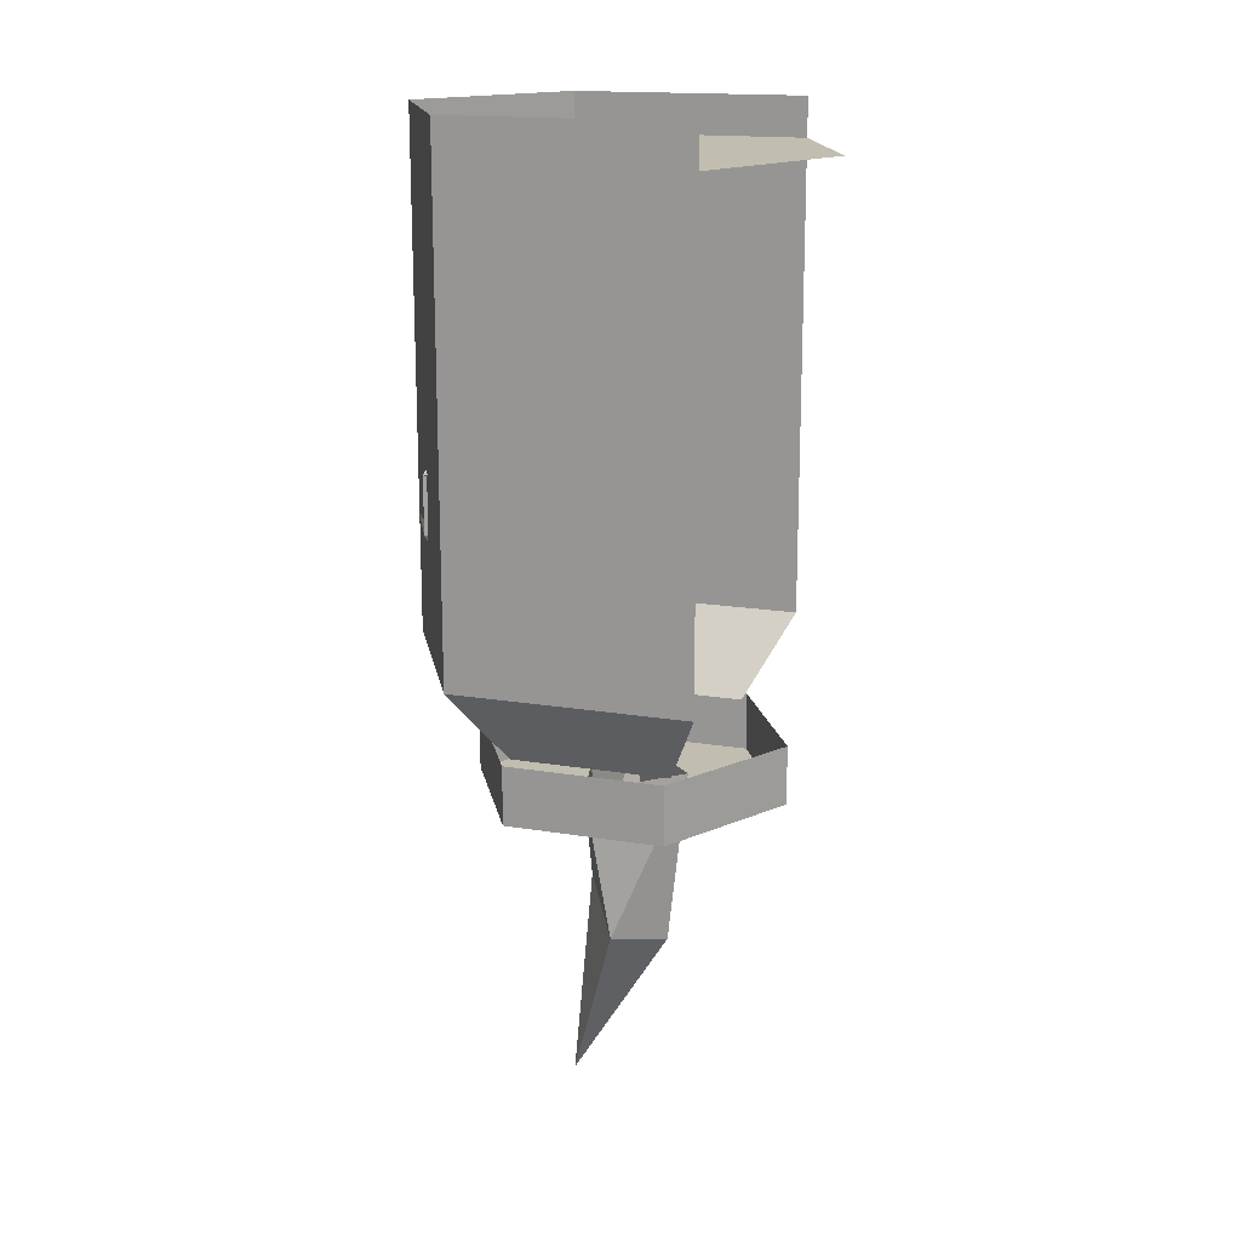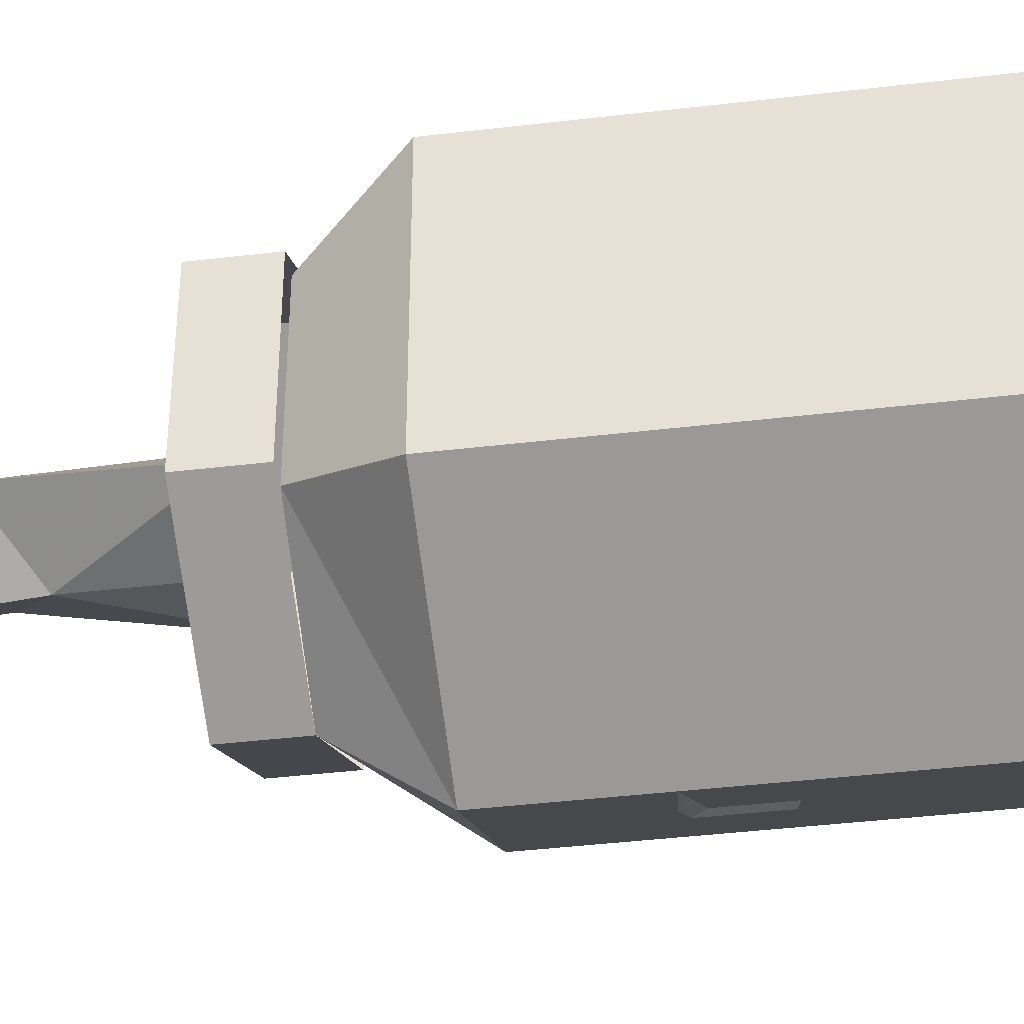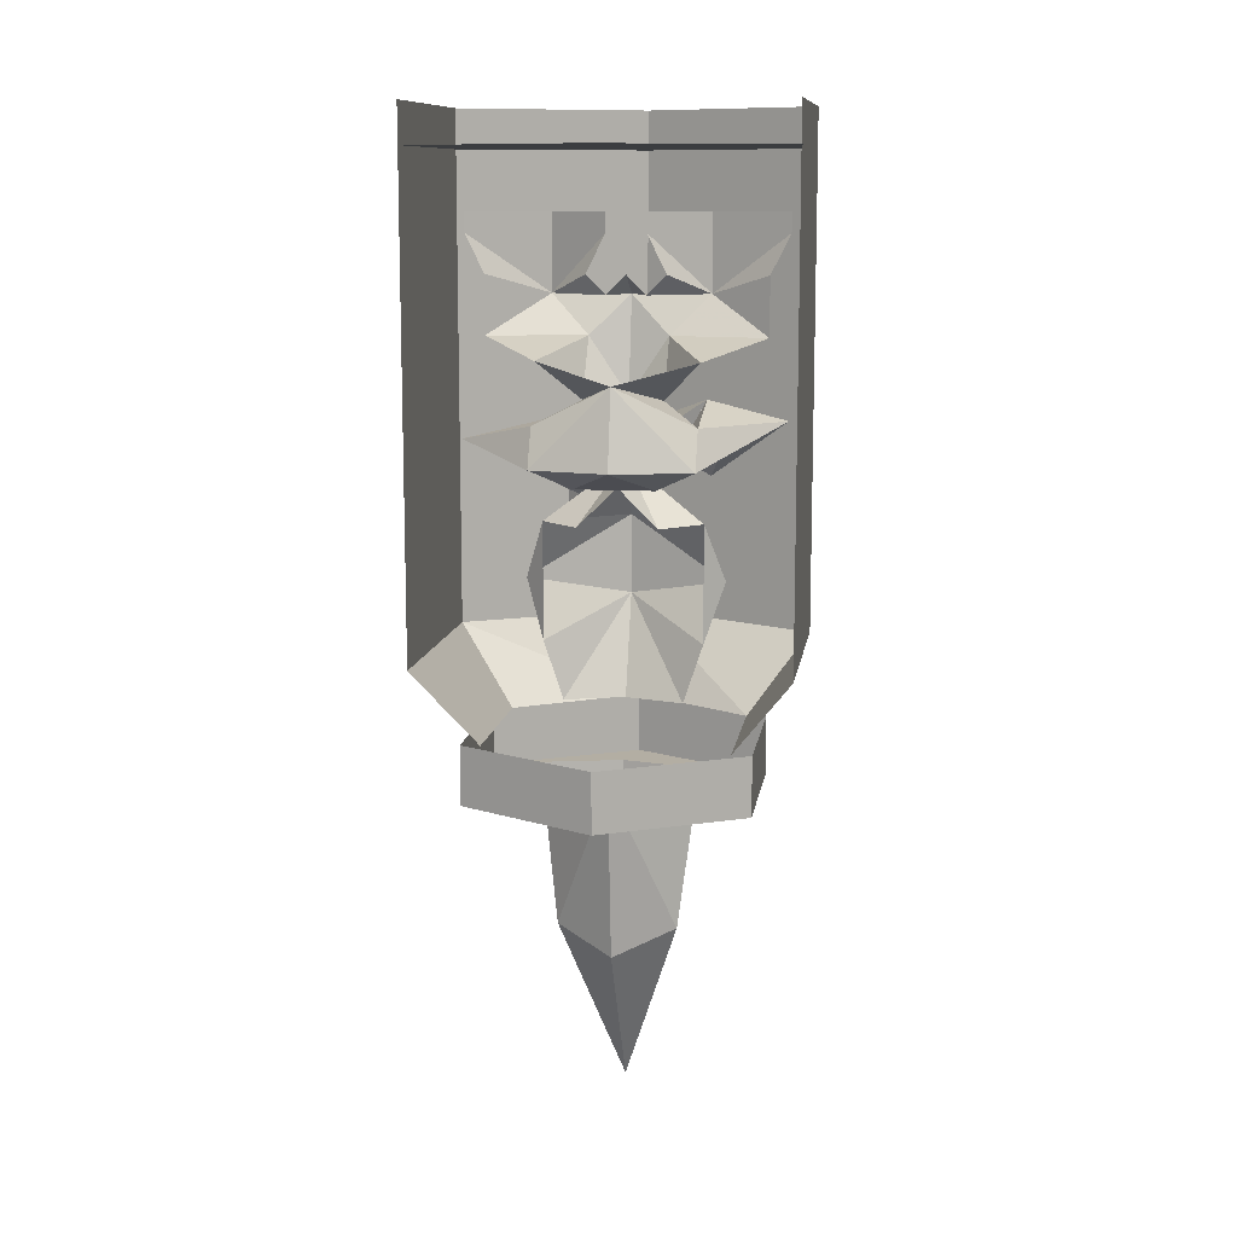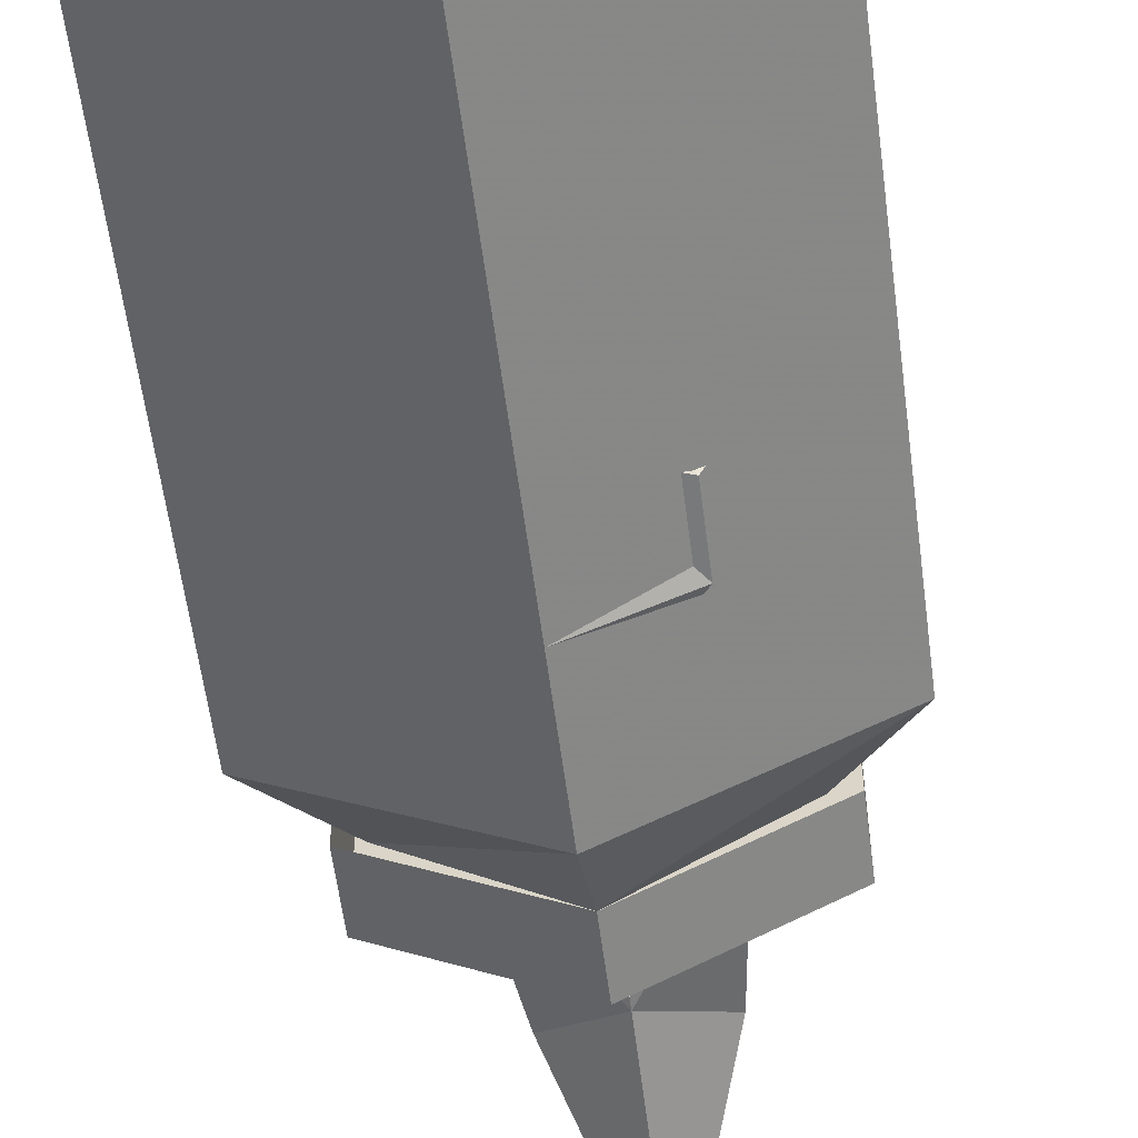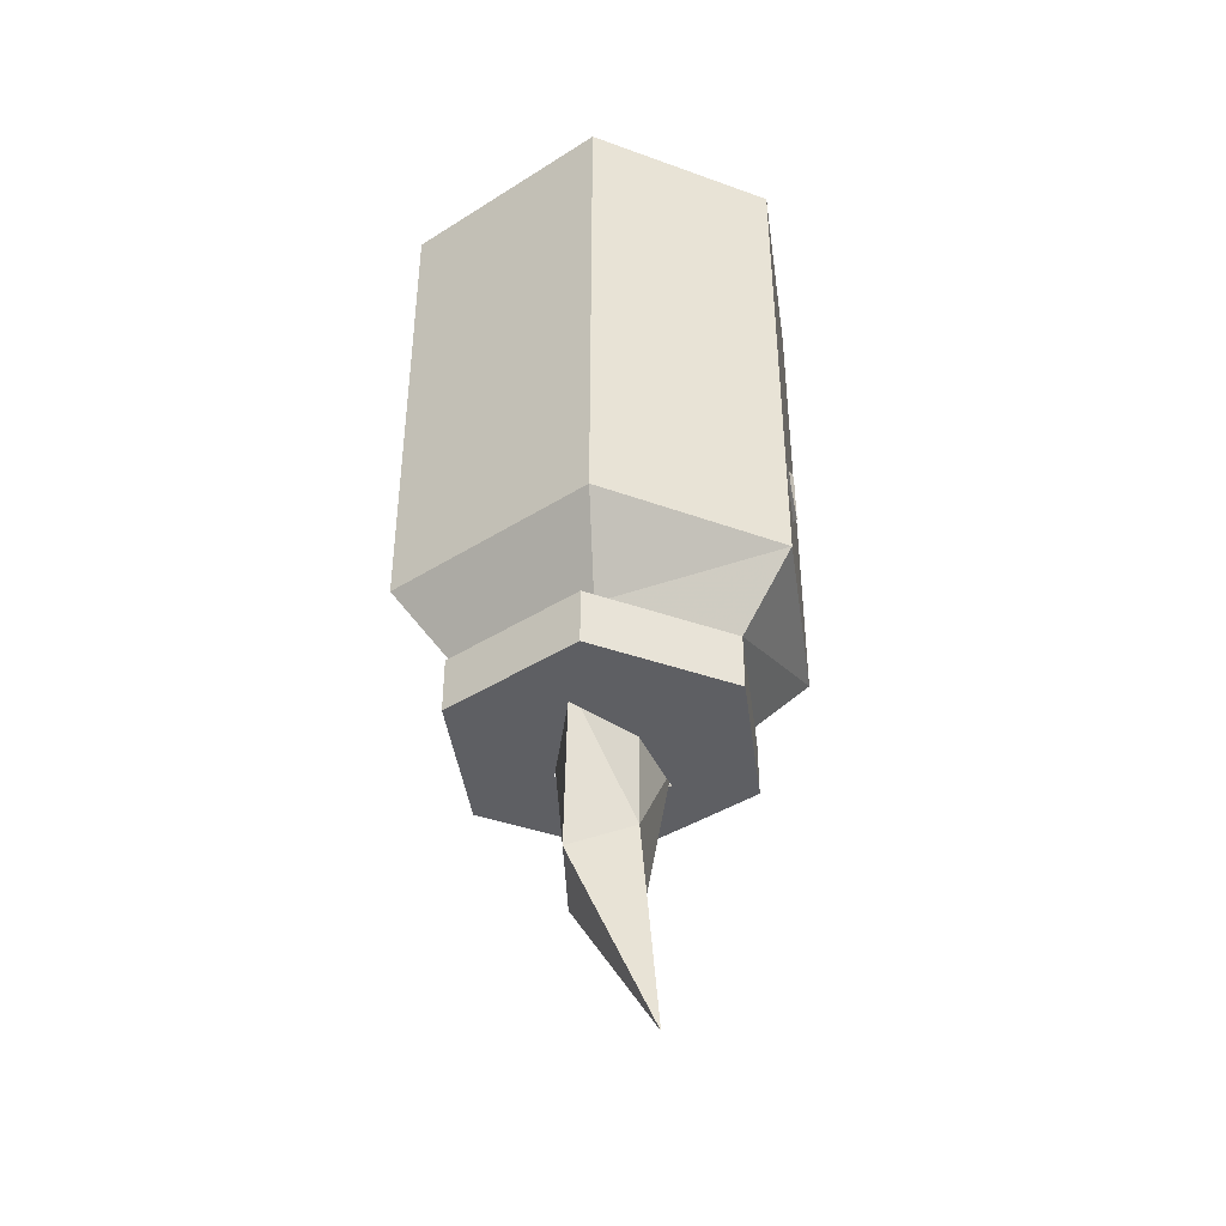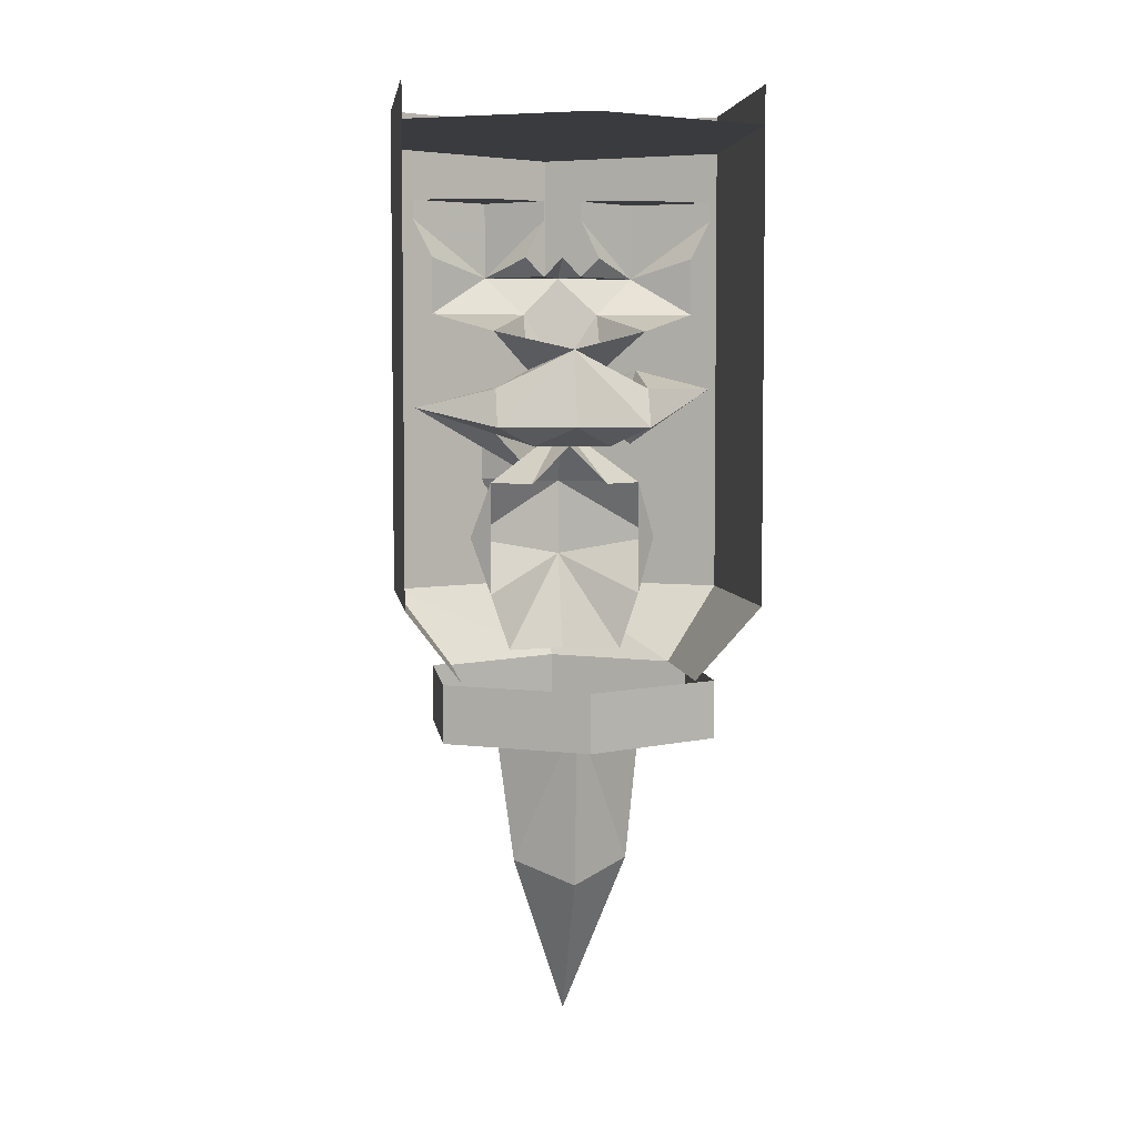
<metadata>
{"format":"obj","ext":"obj","renderer":"f3d","projection":"perspective","resolution":1024,"background":"white","views":[{"elev":16.7,"azim":-71.2,"up":"+Y"},{"elev":-40.8,"azim":98.3,"up":"+Z"},{"elev":11.0,"azim":8.4,"up":"+Y"},{"elev":-57.7,"azim":-172.7,"up":"+Z"},{"elev":-41.7,"azim":127.3,"up":"+Y"},{"elev":4.7,"azim":-7.4,"up":"+Y"}]}
</metadata>
<code>
v -0.05469 -0.2031 0.007812
v -0.08594 -0.1875 -0.01562
v -0.04688 -0.1797 0
v -0.05469 -0.1562 0.007812
v -0.08594 -0.1562 -0.01562
v -0.08594 -0.1328 0
v -0.07031 -0.1562 0.02344
v -0.08594 -0.1406 0.02344
v -0.1016 -0.1562 0.02344
v -0.1172 -0.1562 0.007812
v -0.125 -0.1797 0
v -0.1172 -0.2031 0.007812
v -0.1094 -0.2266 0.007812
v -0.08594 -0.2266 0
v -0.0625 -0.2266 0.007812
v -0.08594 -0.1172 -0.007812
v -0.08594 -0.1094 -0.007812
v -0.07812 -0.1172 0
v -0.08594 -0.125 0
v -0.09375 -0.1172 0
v -0.1016 -0.1094 0.007812
v -0.1016 -0.08594 -0.007812
v -0.08594 -0.07031 -0.01562
v -0.07031 -0.08594 -0.007812
v -0.07031 -0.1094 0.007812
v -0.07812 -0.1172 0.007812
v -0.09375 -0.1172 0.007812
v -0.1172 -0.1172 0.03125
v -0.08594 -0.1016 0.03906
v -0.1172 -0.09375 0.02344
v -0.1406 -0.08594 0
v -0.1172 -0.07031 -0.01562
v -0.09375 -0.07031 0
v -0.08594 -0.0625 0
v -0.07812 -0.07031 0
v -0.05469 -0.07031 -0.01562
v -0.03125 -0.08594 0
v -0.05469 -0.09375 0.02344
v -0.05469 -0.1172 0.03125
v -0.07031 -0.1406 0.03125
v -0.1016 -0.1406 0.03125
v -0.1172 -0.1172 0.007812
v -0.1484 -0.125 0.007812
v -0.1172 -0.1328 0.03906
v -0.08594 -0.1328 0.04688
v -0.05469 -0.1328 0.03906
v -0.02344 -0.1172 0
v -0.05469 -0.1094 0
v -0.04688 -0.125 0
v -0.08594 -0.1406 0.03125
v -0.1172 -0.1328 0
v -0.1016 -0.125 0
v -0.1016 -0.125 -0.02344
v -0.1172 -0.1328 -0.04688
v -0.09375 -0.1562 -0.02344
v -0.09375 -0.1328 -0.03906
v -0.09375 -0.125 -0.04688
v -0.1172 -0.1562 -0.04688
v -0.09375 -0.1875 -0.03906
v -0.08594 -0.1562 -0.0625
v -0.07031 -0.1172 -0.03906
v -0.07812 -0.125 -0.007812
v -0.05469 -0.1406 -0.01562
v -0.04688 -0.125 -0.02344
v -0.1484 -0.04688 0
v -0.1172 -0.03906 -0.01562
v -0.1172 -0.04688 -0.01562
v -0.1406 -0.0625 0
v -0.1484 -0.03906 0
v -0.1172 -0.03906 0.007812
v -0.09375 -0.03906 0
v -0.09375 -0.04688 0
v -0.1016 -0.0625 0
v -0.02344 -0.04688 0
v -0.05469 -0.04688 -0.01562
v -0.05469 -0.03906 -0.01562
v -0.02344 -0.03906 0
v -0.05469 -0.03906 0.007812
v -0.07812 -0.03906 0
v -0.07812 -0.04688 0
v -0.07031 -0.0625 0
v -0.03125 -0.0625 0
v -0.0625 -0.3125 0.02344
v -0.08594 -0.3828 0
v -0.08594 -0.2969 0.007812
v -0.05469 -0.25 0.01562
v -0.08594 -0.25 0.04688
v -0.08594 -0.3203 0.03906
v -0.1094 -0.3125 0.02344
v -0.1172 -0.25 0.01562
v -0.08594 -0.25 0.007812
v -0.08594 -0.2344 -0.03906
v -0.03125 -0.2344 -0.007812
v -0.03125 -0.2578 -0.007812
v -0.08594 -0.2578 -0.03906
v -0.1406 -0.2344 -0.007812
v -0.1406 -0.2578 -0.007812
v -0.1406 -0.2344 0.05469
v -0.1406 -0.2578 0.05469
v -0.08594 -0.2344 0.08594
v -0.08594 -0.2578 0.08594
v -0.03125 -0.2344 0.05469
v -0.03125 -0.2578 0.05469
v -0.05469 -0.2578 0.01562
v -0.08594 -0.2578 0.007812
v -0.1172 -0.2578 0.01562
v -0.08594 -0.2578 0.04688
v -0.1562 -0.01562 -0.02344
v -0.1562 -0.01562 0.07031
v -0.1562 -0.2031 0.07031
v -0.1562 -0.2031 -0.02344
v -0.1328 -0.2344 0.05469
v -0.1328 -0.2344 -0.007812
v -0.01562 -0.2031 0.07031
v -0.01562 -0.2031 -0.02344
v -0.01562 -0.01562 -0.02344
v -0.01562 -0.01562 0.07031
v -0.01562 0 -0.02344
v -0.01562 0 0.07031
v -0.03906 -0.2344 0.05469
v -0.03906 -0.2344 -0.007812
v -0.08594 -0.2031 -0.0625
v -0.08594 -0.01562 -0.0625
v -0.08594 0 -0.0625
v -0.1562 0 -0.02344
v -0.1562 0 0.07031
v -0.08594 -0.01562 0.02344
v -0.08594 -0.01562 0.1016
f 1 2 3
f 12 11 2
f 1 3 4
f 4 3 5
f 4 5 6
f 4 6 7
f 7 6 8
f 8 6 9
f 9 6 10
f 10 6 5
f 10 5 11
f 10 11 12
f 12 2 13
f 13 2 14
f 14 2 15
f 15 2 1
f 3 2 5
f 5 2 11
f 22 30 31
f 22 31 32
f 23 32 33
f 23 33 34
f 23 34 35
f 23 35 36
f 24 36 37
f 24 37 38
f 55 59 60
f 55 60 56
f 56 60 57
f 57 60 58
f 58 60 59
f 48 61 62
f 63 62 61
f 65 67 32
f 65 32 68
f 68 32 31
f 67 72 32
f 32 72 73
f 32 73 33
f 80 75 36
f 80 36 81
f 81 36 35
f 36 75 74
f 36 74 82
f 36 82 37
f 16 17 18
f 16 18 19
f 16 19 20
f 16 20 17
f 17 20 21
f 17 25 18
f 18 25 26
f 18 26 19
f 19 26 6
f 19 6 27
f 19 27 20
f 20 27 21
f 21 27 28
f 21 28 29
f 25 29 39
f 25 39 26
f 26 39 40
f 26 40 6
f 6 40 8
f 6 8 41
f 6 41 27
f 27 41 28
f 28 41 42
f 28 42 43
f 28 43 44
f 28 44 29
f 29 44 45
f 29 45 46
f 29 46 39
f 39 46 47
f 39 47 48
f 39 48 40
f 40 48 49
f 40 49 47
f 40 47 46
f 40 46 45
f 40 45 50
f 40 50 8
f 8 50 41
f 41 50 45
f 41 45 44
f 41 44 43
f 41 43 51
f 41 51 52
f 41 52 42
f 48 62 49
f 17 21 22
f 17 22 23
f 17 23 24
f 17 24 25
f 21 29 30
f 21 30 22
f 24 38 25
f 25 38 29
f 22 32 23
f 23 36 24
f 53 56 57
f 53 57 54
f 54 57 58
f 47 61 48
f 42 52 53
f 42 53 54
f 42 54 43
f 43 54 55
f 43 55 51
f 51 55 56
f 51 56 52
f 52 56 53
f 54 58 55
f 55 58 59
f 49 62 63
f 49 63 47
f 47 63 64
f 47 64 61
f 63 61 64
f 65 66 67
f 65 69 66
f 66 69 70
f 66 70 71
f 66 71 72
f 66 72 67
f 74 75 76
f 74 76 77
f 77 76 78
f 78 76 79
f 79 76 80
f 80 76 75
f 83 84 85
f 83 88 84
f 84 88 89
f 84 89 85
f 83 85 86
f 83 86 87
f 85 89 90
f 85 90 91
f 85 91 86
f 89 87 90
f 83 87 88
f 89 88 87
f 92 93 94
f 92 94 95
f 92 95 96
f 96 95 97
f 96 97 98
f 98 97 99
f 98 99 100
f 100 99 101
f 100 101 102
f 102 101 103
f 102 103 93
f 93 103 94
f 94 103 104
f 94 104 105
f 94 105 95
f 95 105 106
f 95 106 97
f 97 106 99
f 99 106 107
f 99 107 101
f 101 107 103
f 103 107 104
f 108 109 110
f 108 110 111
f 111 110 112
f 111 112 113
f 114 115 116
f 114 116 117
f 115 114 120
f 115 120 121
f 115 121 122
f 115 122 123
f 115 123 116
f 122 111 108
f 122 108 123
f 122 121 92
f 122 92 111
f 111 92 113
f 117 116 118
f 117 118 119
f 116 123 124
f 116 124 118
f 123 108 125
f 123 125 124
f 108 109 126
f 108 126 125
f 108 123 127
f 108 127 109
f 109 127 128
f 128 127 117
f 117 127 116
f 116 127 123

</code>
